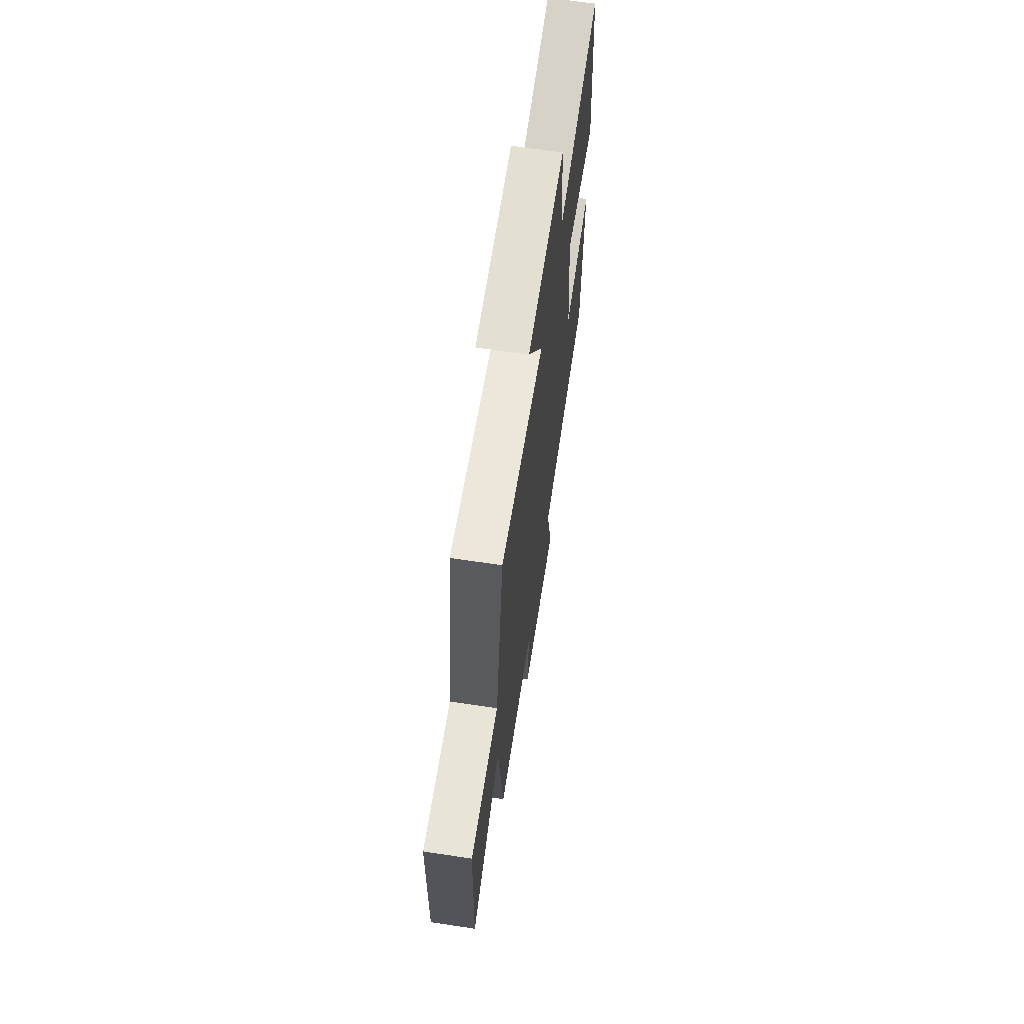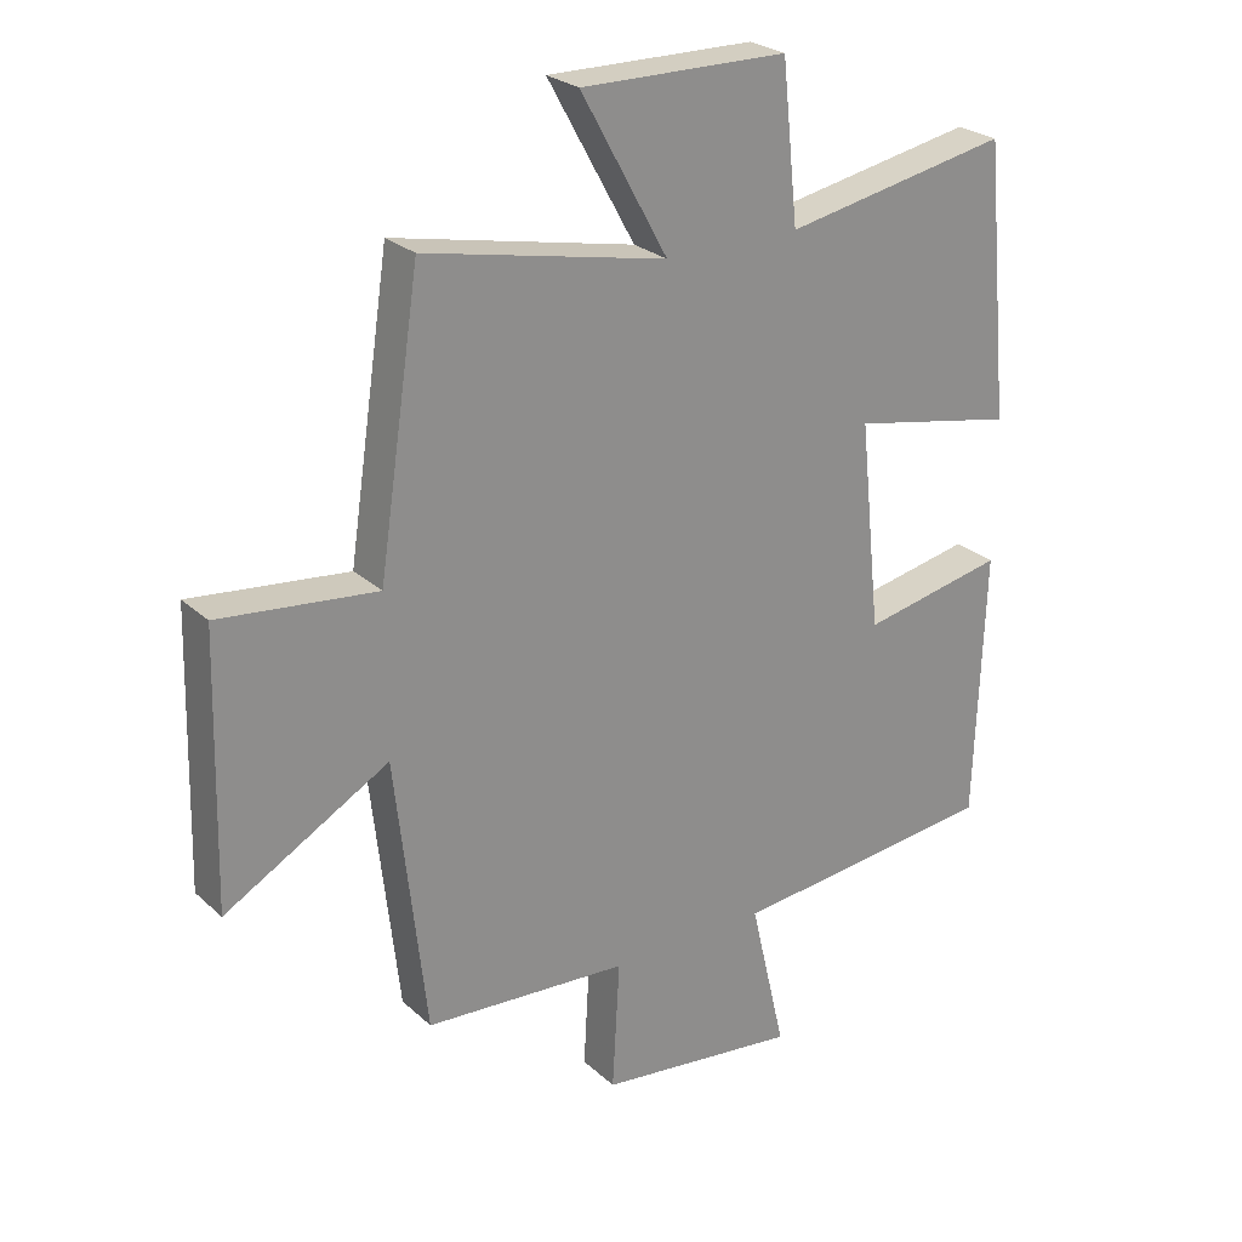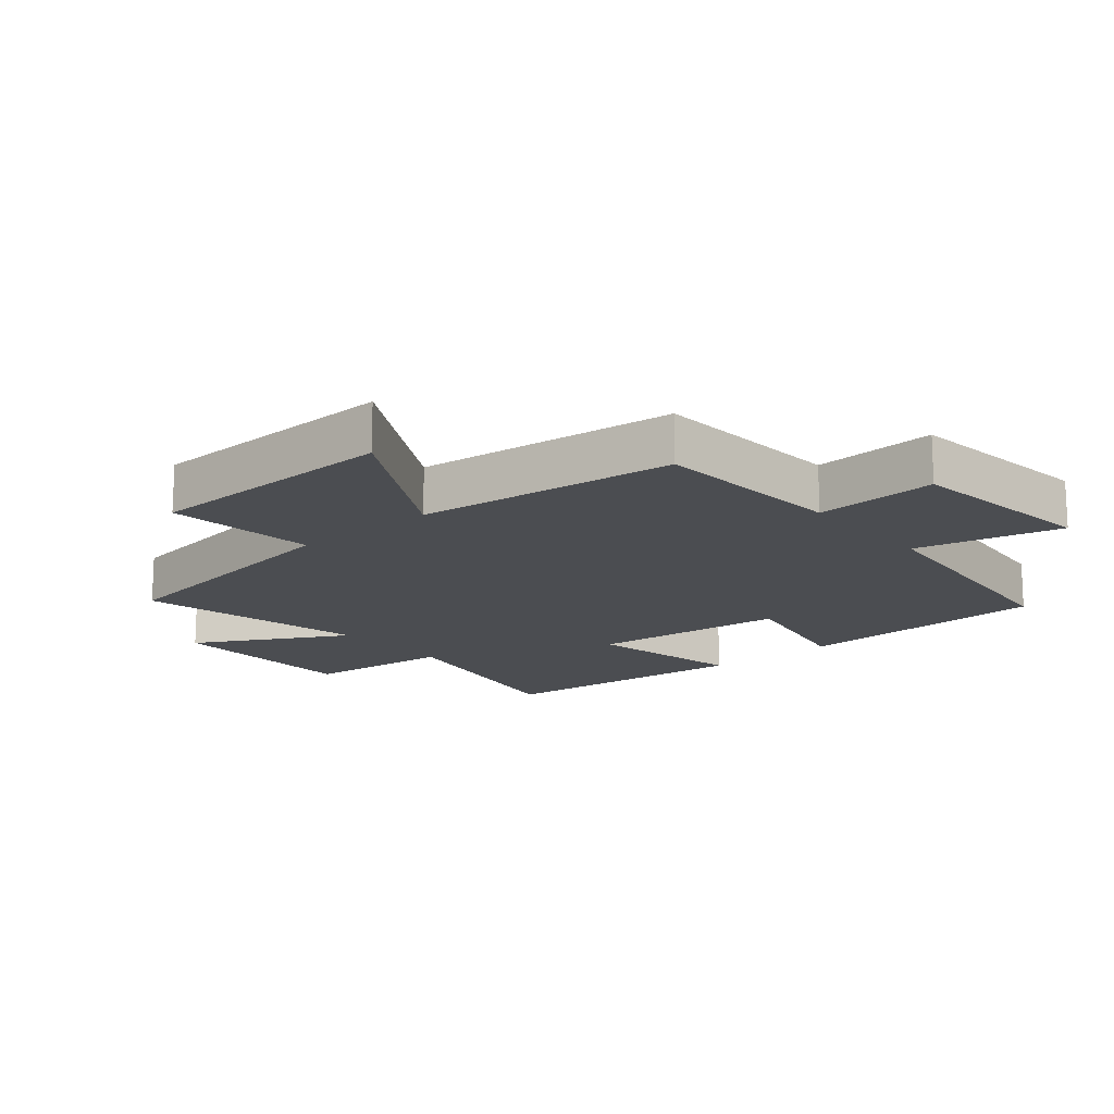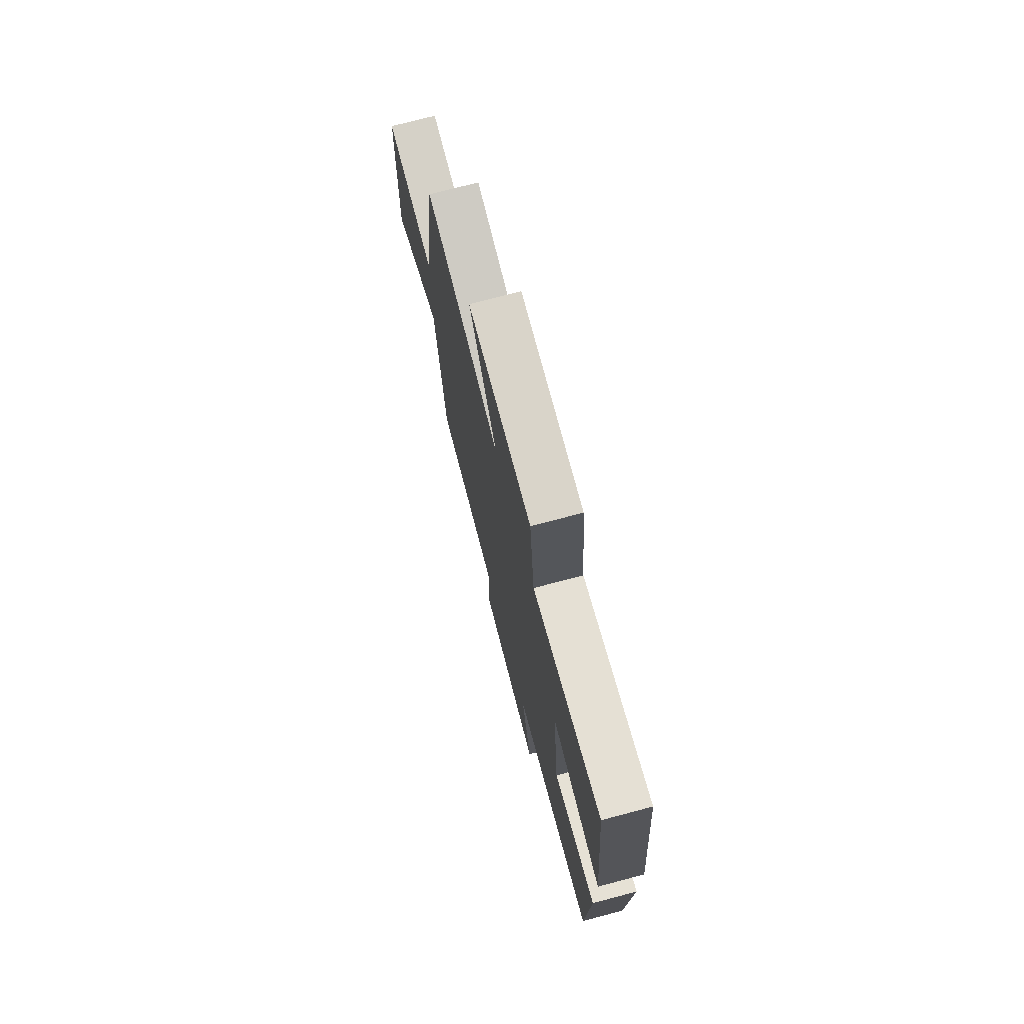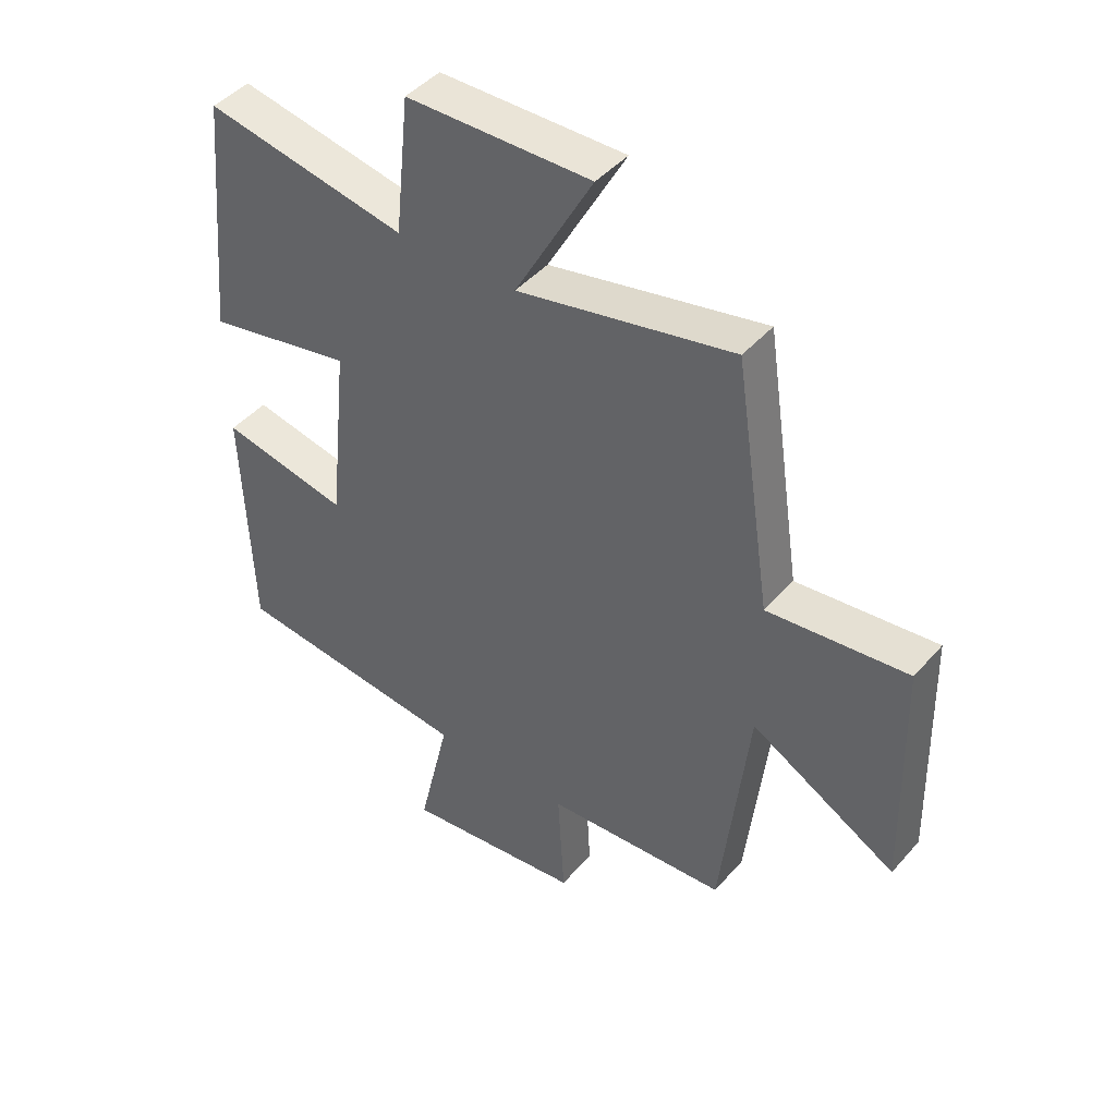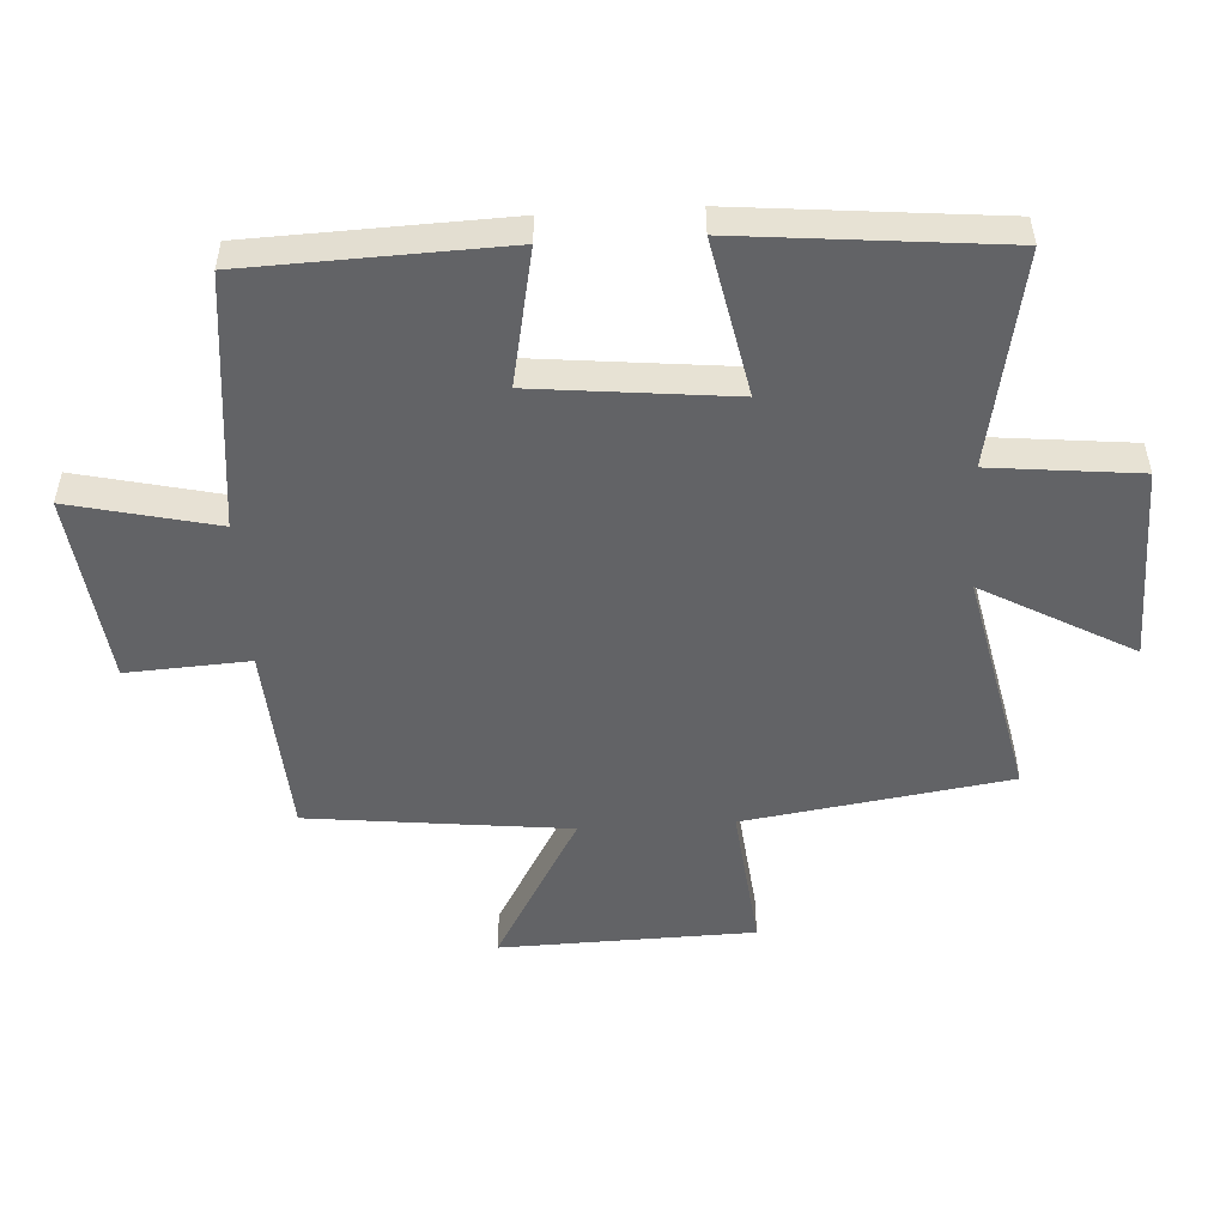
<metadata>
{"format":"obj","ext":"obj","renderer":"f3d","projection":"perspective","resolution":1024,"background":"white","views":[{"elev":67.1,"azim":98.6,"up":"+Z"},{"elev":25.5,"azim":144.6,"up":"+Z"},{"elev":-15.9,"azim":130.3,"up":"+Y"},{"elev":74.2,"azim":-104.8,"up":"+Z"},{"elev":44.6,"azim":38.0,"up":"+Z"},{"elev":-50.9,"azim":-86.6,"up":"+Y"}]}
</metadata>
<code>
v -0.461 0.07 0.564
v -0.125 0.07 0.5
v -0.101 0.07 0.731
v 0.207 0.07 0.735
v 0.077 0.07 0.5
v 0.438 0.07 0.576
v 0.5 0.07 0.162
v 0.734 0.07 0.187
v 0.744 0.07 -0.211
v 0.5 0.07 -0.072
v 0.454 0.07 -0.48
v 0.15 0.07 -0.5
v 0.161 0.07 -0.692
v -0.139 0.07 -0.728
v -0.086 0.07 -0.5
v -0.486 0.07 -0.458
v -0.5 0.07 -0.059
v -0.287 0.07 -0.102
v -0.255 0.07 0.206
v -0.5 0.07 0.157
v -0.461 0 0.564
v -0.125 0 0.5
v -0.101 0 0.731
v 0.207 0 0.735
v 0.077 0 0.5
v 0.438 0 0.576
v 0.5 0 0.162
v 0.734 0 0.187
v 0.744 0 -0.211
v 0.5 0 -0.072
v 0.454 0 -0.48
v 0.15 0 -0.5
v 0.161 0 -0.692
v -0.139 0 -0.728
v -0.086 0 -0.5
v -0.486 0 -0.458
v -0.5 0 -0.059
v -0.287 0 -0.102
v -0.255 0 0.206
v -0.5 0 0.157
f 19 20 1 2
f 18 19 2
f 15 16 17 18
f 15 18 2
f 12 13 14 15
f 10 11 12 15
f 10 15 2 3
f 7 8 9 10
f 5 6 7 10
f 5 10 3
f 3 4 5
f 22 21 40 39
f 22 39 38
f 38 37 36 35
f 22 38 35
f 35 34 33 32
f 35 32 31 30
f 23 22 35 30
f 30 29 28 27
f 30 27 26 25
f 23 30 25
f 25 24 23
f 1 21 22 2
f 2 22 23 3
f 3 23 24 4
f 4 24 25 5
f 5 25 26 6
f 6 26 27 7
f 7 27 28 8
f 8 28 29 9
f 9 29 30 10
f 10 30 31 11
f 11 31 32 12
f 12 32 33 13
f 13 33 34 14
f 14 34 35 15
f 15 35 36 16
f 16 36 37 17
f 17 37 38 18
f 18 38 39 19
f 19 39 40 20
f 20 40 21 1

</code>
